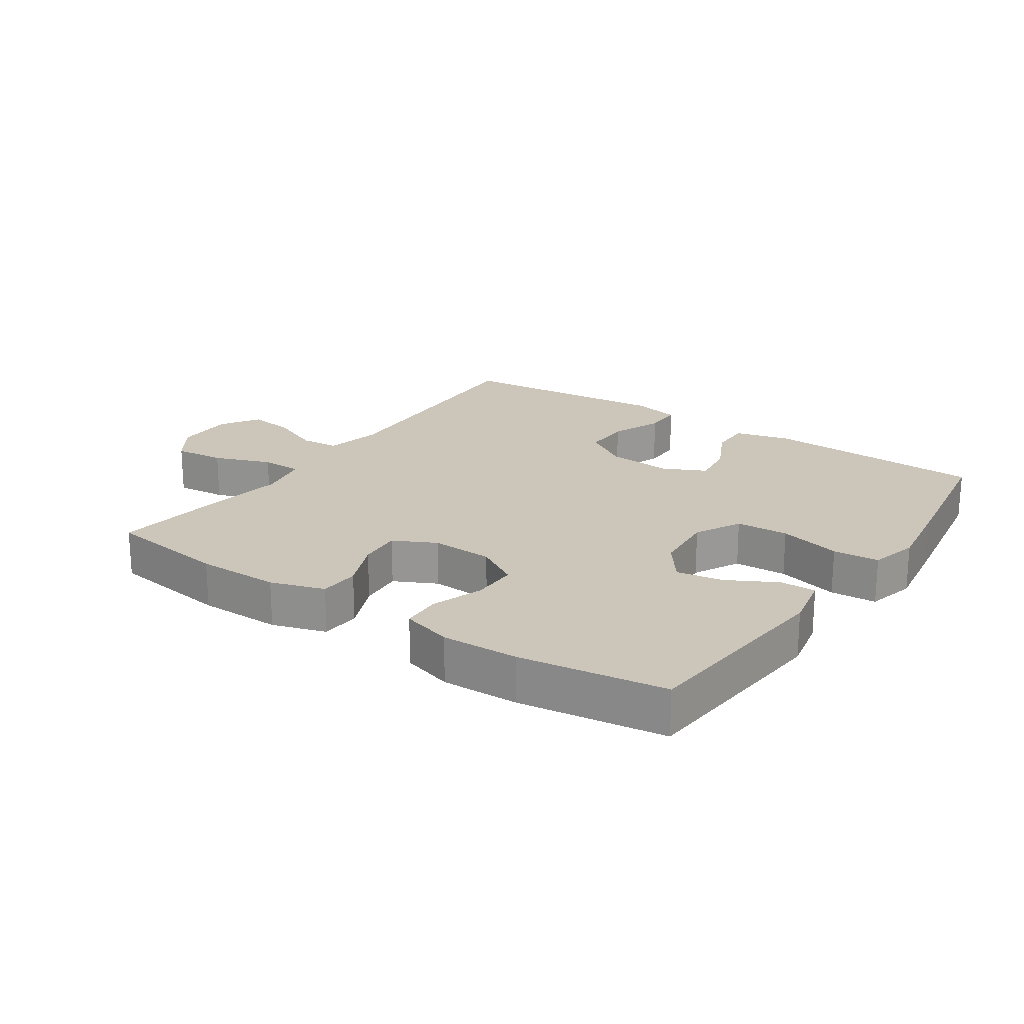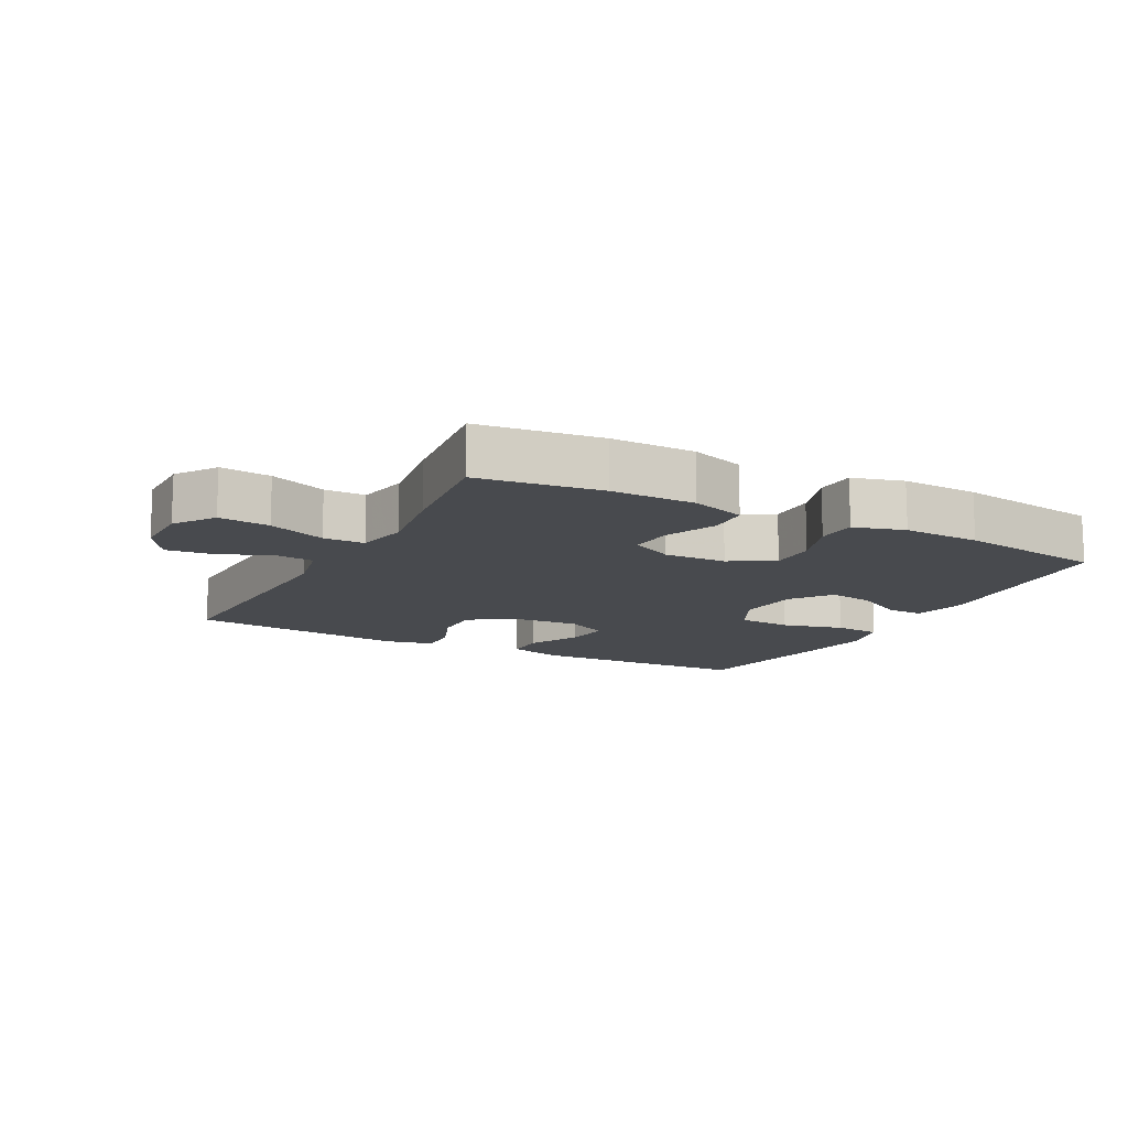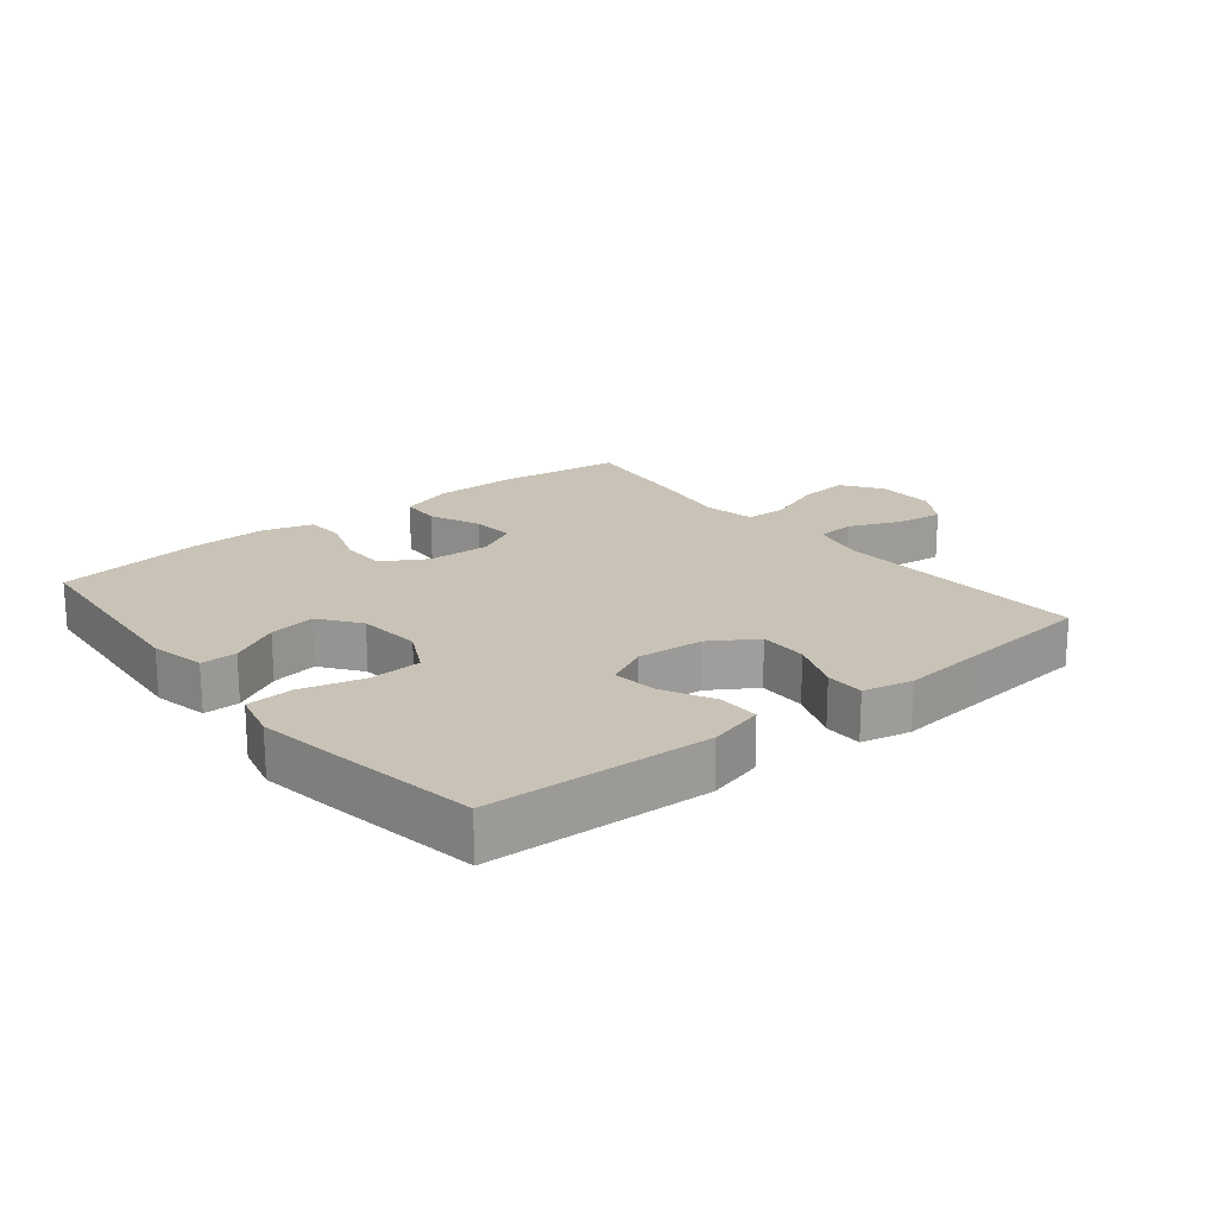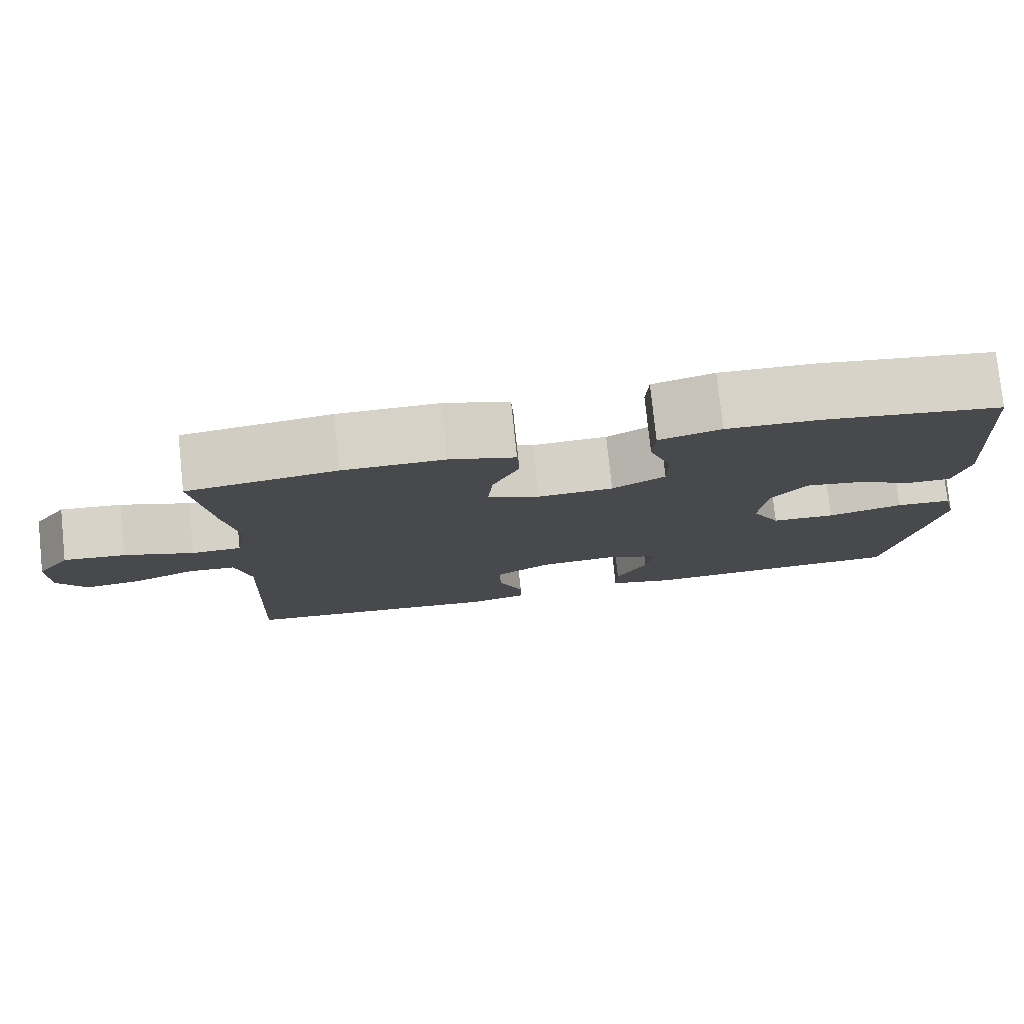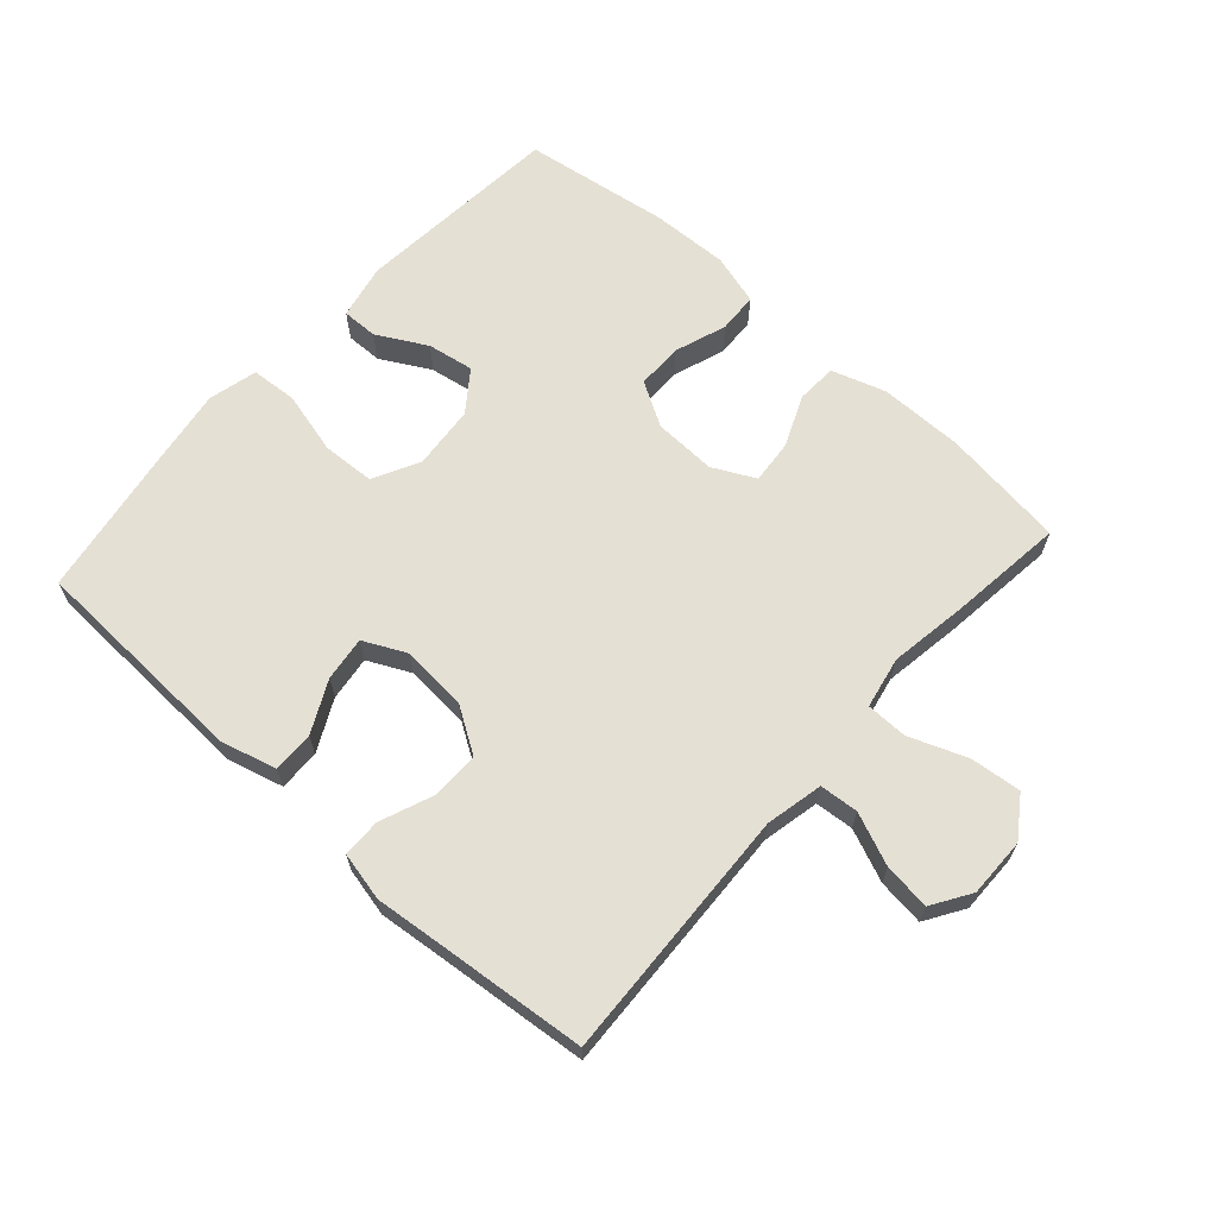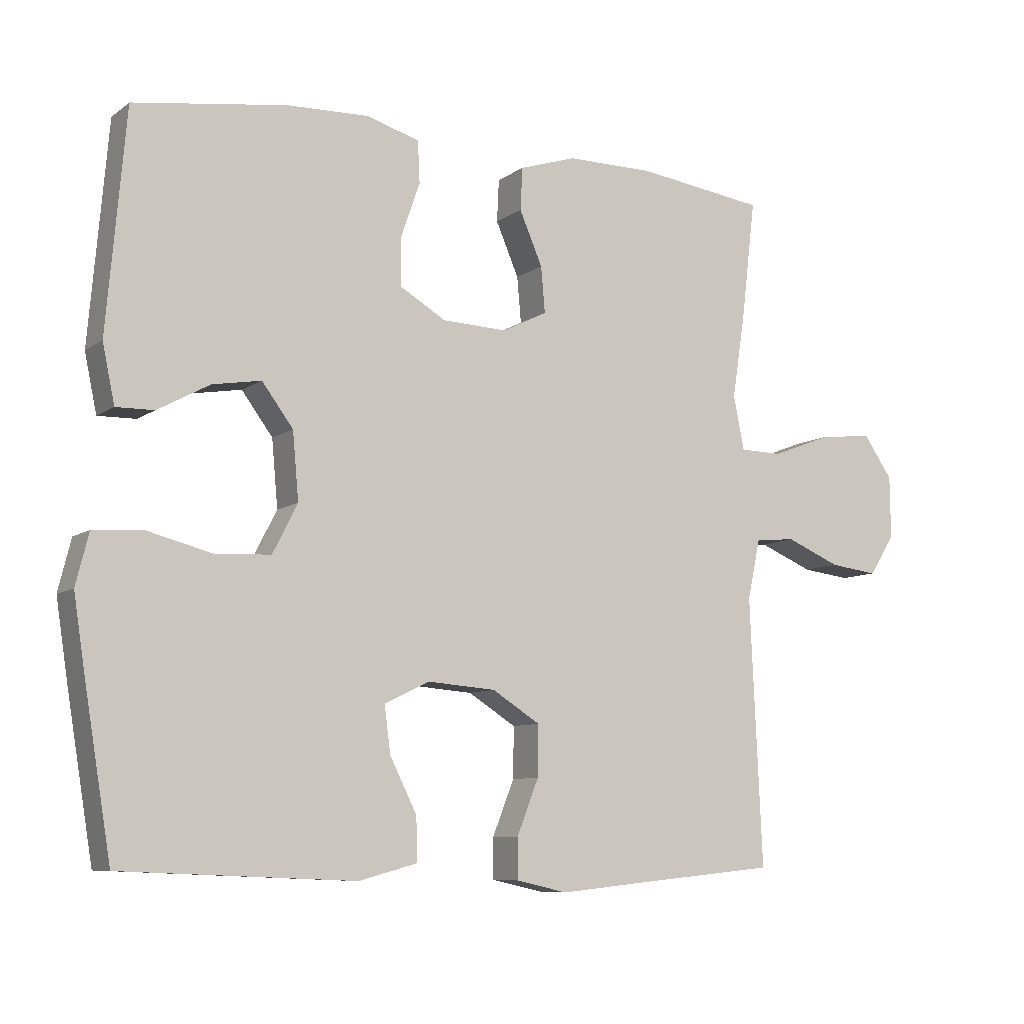
<metadata>
{"format":"obj","ext":"obj","renderer":"f3d","projection":"perspective","resolution":1024,"background":"white","views":[{"elev":21.0,"azim":34.4,"up":"+Y"},{"elev":-13.1,"azim":-27.9,"up":"+Y"},{"elev":19.4,"azim":141.1,"up":"+Y"},{"elev":78.4,"azim":-6.0,"up":"+Z"},{"elev":65.2,"azim":-138.2,"up":"+Y"},{"elev":-8.3,"azim":150.7,"up":"+Z"}]}
</metadata>
<code>
v -0.5 0.07 -0.5
v -0.482 0.07 -0.105
v -0.501 0.07 -0.016
v -0.561 0.07 -0.011
v -0.642 0.07 -0.045
v -0.714 0.07 -0.054
v -0.752 0.07 0.006
v -0.751 0.07 0.098
v -0.708 0.07 0.16
v -0.629 0.07 0.152
v -0.54 0.07 0.118
v -0.476 0.07 0.119
v -0.46 0.07 0.199
v -0.479 0.07 0.323
v -0.5 0.07 0.5
v -0.309 0.07 0.526
v -0.179 0.07 0.526
v -0.095 0.07 0.499
v -0.092 0.07 0.436
v -0.126 0.07 0.357
v -0.132 0.07 0.289
v -0.066 0.07 0.256
v 0.031 0.07 0.26
v 0.099 0.07 0.3
v 0.099 0.07 0.372
v 0.071 0.07 0.452
v 0.074 0.07 0.514
v 0.153 0.07 0.537
v 0.273 0.07 0.533
v 0.5 0.07 0.5
v 0.528 0.07 0.177
v 0.51 0.07 0.091
v 0.454 0.07 0.092
v 0.377 0.07 0.134
v 0.305 0.07 0.146
v 0.259 0.07 0.084
v 0.25 0.07 -0.015
v 0.287 0.07 -0.087
v 0.369 0.07 -0.091
v 0.466 0.07 -0.066
v 0.538 0.07 -0.071
v 0.557 0.07 -0.147
v 0.539 0.07 -0.264
v 0.5 0.07 -0.5
v 0.155 0.07 -0.515
v 0.069 0.07 -0.492
v 0.07 0.07 -0.428
v 0.11 0.07 -0.348
v 0.119 0.07 -0.279
v 0.053 0.07 -0.247
v -0.049 0.07 -0.255
v -0.12 0.07 -0.3
v -0.119 0.07 -0.375
v -0.087 0.07 -0.456
v -0.087 0.07 -0.516
v -0.163 0.07 -0.533
v -0.282 0.07 -0.521
v -0.5 0 -0.5
v -0.482 0 -0.105
v -0.501 0 -0.016
v -0.561 0 -0.011
v -0.642 0 -0.045
v -0.714 0 -0.054
v -0.752 0 0.006
v -0.751 0 0.098
v -0.708 0 0.16
v -0.629 0 0.152
v -0.54 0 0.118
v -0.476 0 0.119
v -0.46 0 0.199
v -0.479 0 0.323
v -0.5 0 0.5
v -0.309 0 0.526
v -0.179 0 0.526
v -0.095 0 0.499
v -0.092 0 0.436
v -0.126 0 0.357
v -0.132 0 0.289
v -0.066 0 0.256
v 0.031 0 0.26
v 0.099 0 0.3
v 0.099 0 0.372
v 0.071 0 0.452
v 0.074 0 0.514
v 0.153 0 0.537
v 0.273 0 0.533
v 0.5 0 0.5
v 0.528 0 0.177
v 0.51 0 0.091
v 0.454 0 0.092
v 0.377 0 0.134
v 0.305 0 0.146
v 0.259 0 0.084
v 0.25 0 -0.015
v 0.287 0 -0.087
v 0.369 0 -0.091
v 0.466 0 -0.066
v 0.538 0 -0.071
v 0.557 0 -0.147
v 0.539 0 -0.264
v 0.5 0 -0.5
v 0.155 0 -0.515
v 0.069 0 -0.492
v 0.07 0 -0.428
v 0.11 0 -0.348
v 0.119 0 -0.279
v 0.053 0 -0.247
v -0.049 0 -0.255
v -0.12 0 -0.3
v -0.119 0 -0.375
v -0.087 0 -0.456
v -0.087 0 -0.516
v -0.163 0 -0.533
v -0.282 0 -0.521
f 55 56 57
f 54 55 57
f 53 54 57
f 57 1 2
f 53 57 2
f 52 53 2
f 51 52 2 3
f 50 51 3
f 46 47 48
f 45 46 48
f 44 45 48
f 43 44 48
f 42 43 48
f 41 42 48
f 40 41 48
f 39 40 48
f 38 39 48 49
f 37 38 49 50
f 32 33 34
f 31 32 34
f 30 31 34
f 29 30 34
f 28 29 34
f 27 28 34
f 26 27 34
f 25 26 34
f 24 25 34 35
f 23 24 35 36
f 18 19 20
f 17 18 20
f 16 17 20
f 15 16 20
f 14 15 20
f 13 14 20
f 12 13 20 21
f 9 10 11
f 8 9 11
f 7 8 11
f 6 7 11
f 5 6 11
f 4 5 11
f 3 4 11 12
f 50 3 12
f 37 50 12
f 36 37 12
f 23 36 12
f 22 23 12
f 12 21 22
f 114 113 112
f 114 112 111
f 114 111 110
f 59 58 114
f 59 114 110
f 59 110 109
f 60 59 109 108
f 60 108 107
f 105 104 103
f 105 103 102
f 105 102 101
f 105 101 100
f 105 100 99
f 105 99 98
f 105 98 97
f 105 97 96
f 106 105 96 95
f 107 106 95 94
f 91 90 89
f 91 89 88
f 91 88 87
f 91 87 86
f 91 86 85
f 91 85 84
f 91 84 83
f 91 83 82
f 92 91 82 81
f 93 92 81 80
f 77 76 75
f 77 75 74
f 77 74 73
f 77 73 72
f 77 72 71
f 77 71 70
f 78 77 70 69
f 68 67 66
f 68 66 65
f 68 65 64
f 68 64 63
f 68 63 62
f 68 62 61
f 69 68 61 60
f 69 60 107
f 69 107 94
f 69 94 93
f 69 93 80
f 69 80 79
f 79 78 69
f 1 58 59 2
f 2 59 60 3
f 3 60 61 4
f 4 61 62 5
f 5 62 63 6
f 6 63 64 7
f 7 64 65 8
f 8 65 66 9
f 9 66 67 10
f 10 67 68 11
f 11 68 69 12
f 12 69 70 13
f 13 70 71 14
f 14 71 72 15
f 15 72 73 16
f 16 73 74 17
f 17 74 75 18
f 18 75 76 19
f 19 76 77 20
f 20 77 78 21
f 21 78 79 22
f 22 79 80 23
f 23 80 81 24
f 24 81 82 25
f 25 82 83 26
f 26 83 84 27
f 27 84 85 28
f 28 85 86 29
f 29 86 87 30
f 30 87 88 31
f 31 88 89 32
f 32 89 90 33
f 33 90 91 34
f 34 91 92 35
f 35 92 93 36
f 36 93 94 37
f 37 94 95 38
f 38 95 96 39
f 39 96 97 40
f 40 97 98 41
f 41 98 99 42
f 42 99 100 43
f 43 100 101 44
f 44 101 102 45
f 45 102 103 46
f 46 103 104 47
f 47 104 105 48
f 48 105 106 49
f 49 106 107 50
f 50 107 108 51
f 51 108 109 52
f 52 109 110 53
f 53 110 111 54
f 54 111 112 55
f 55 112 113 56
f 56 113 114 57
f 57 114 58 1

</code>
